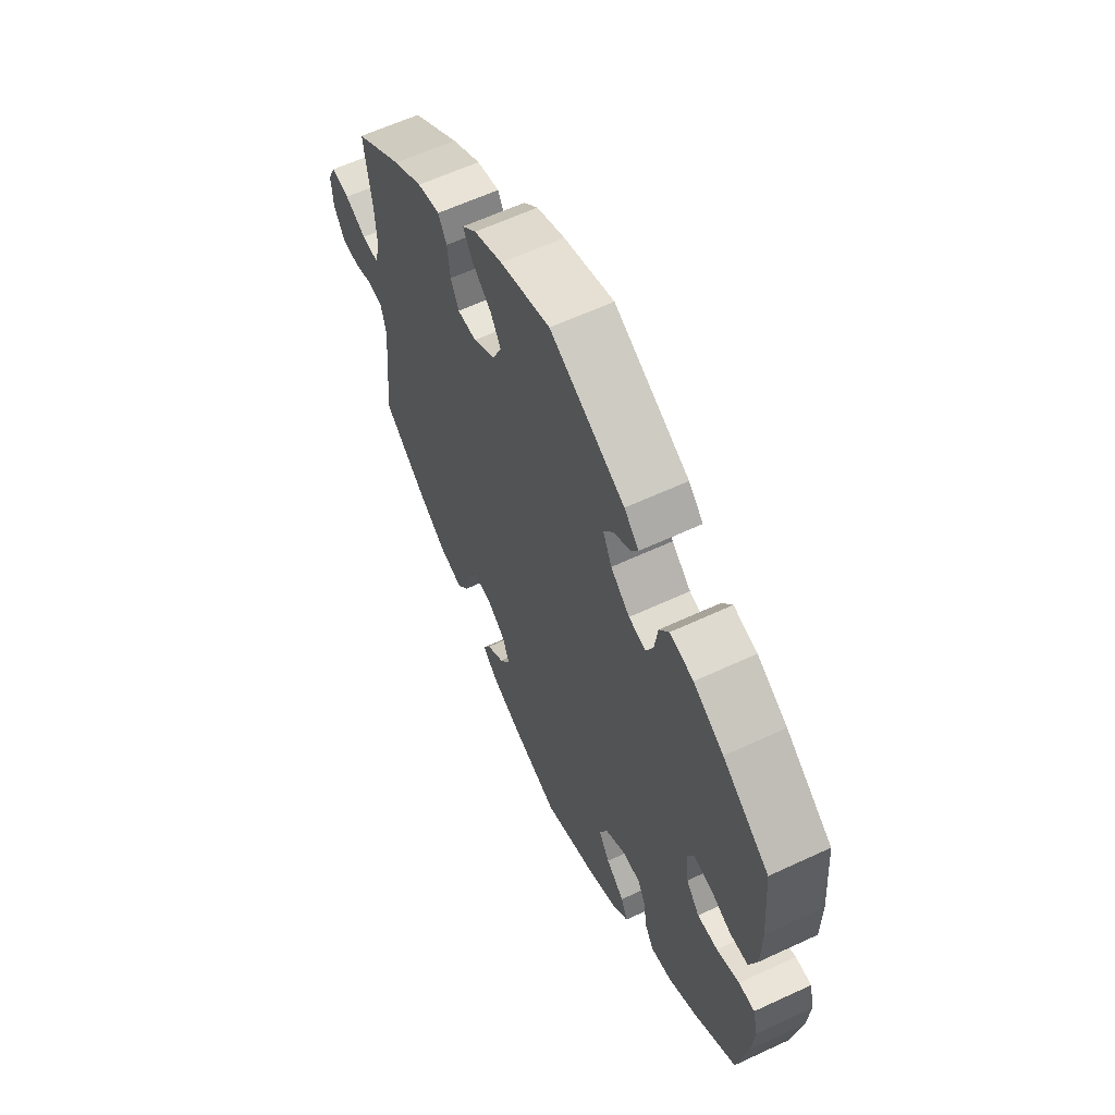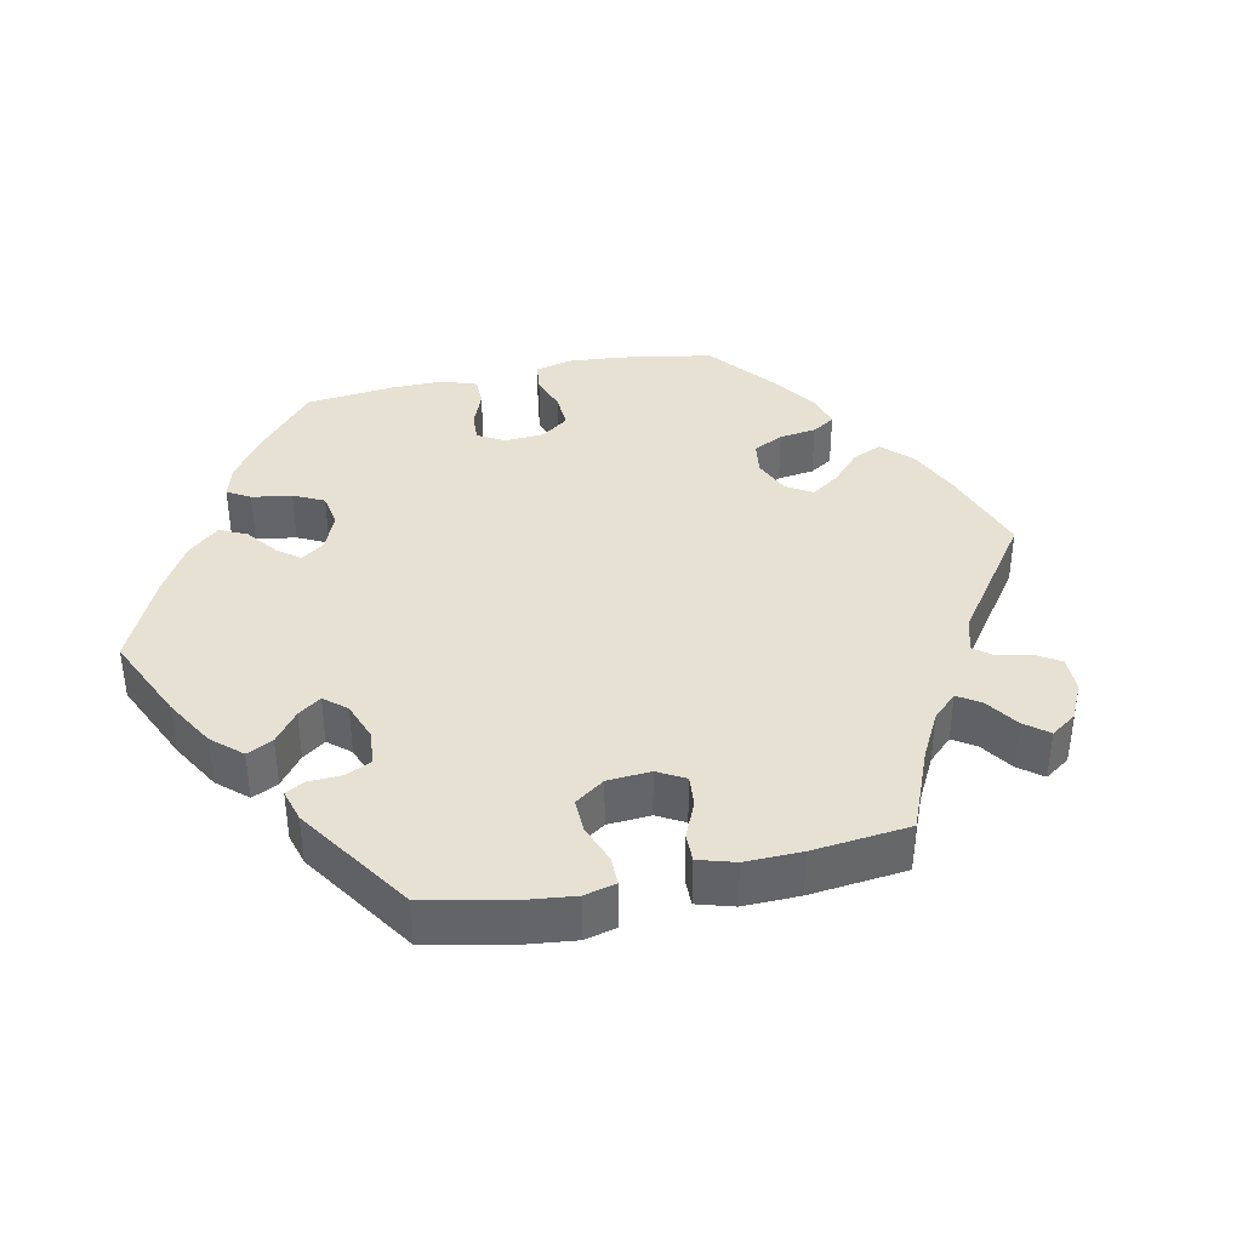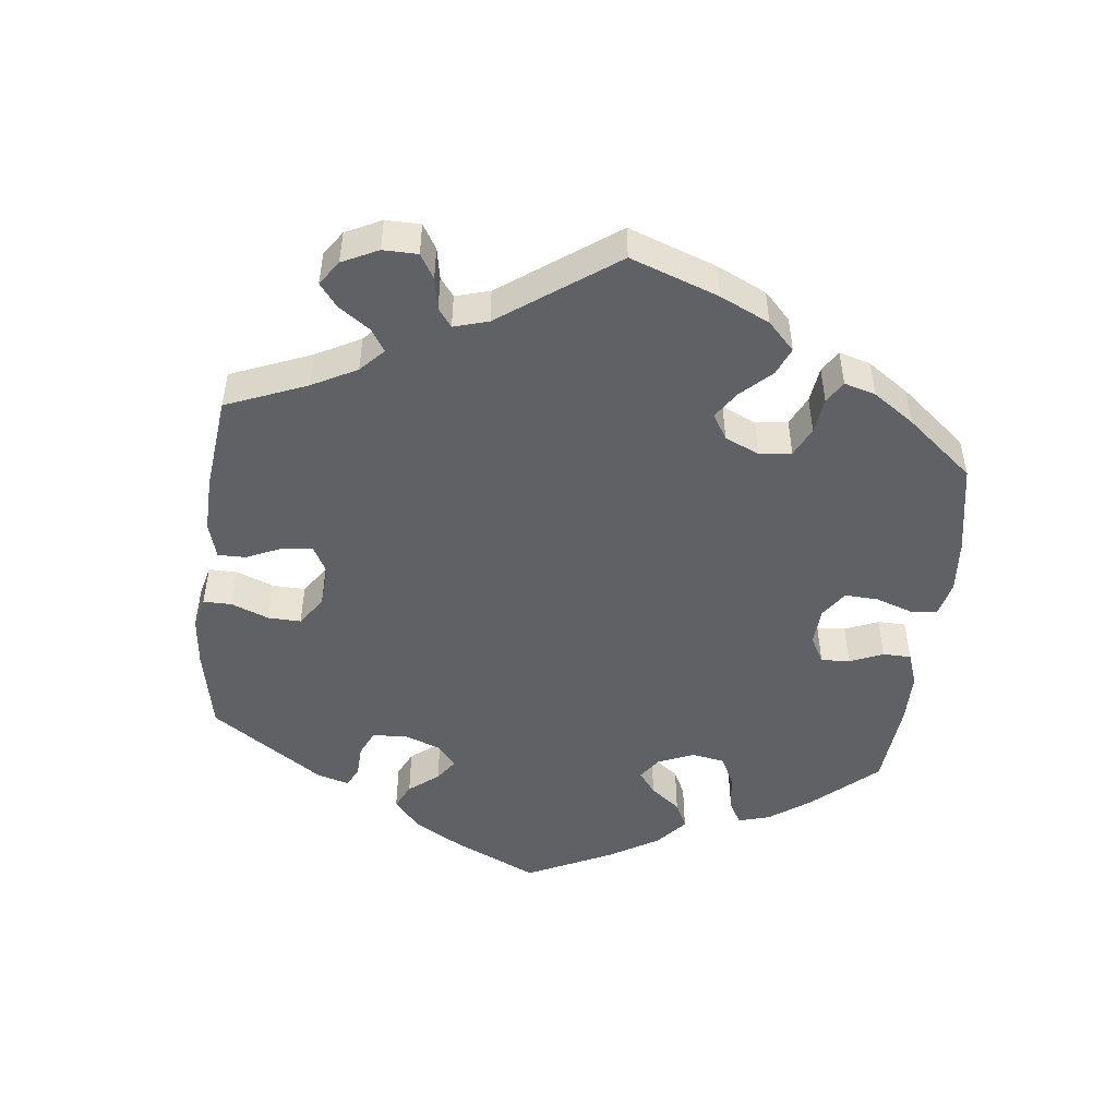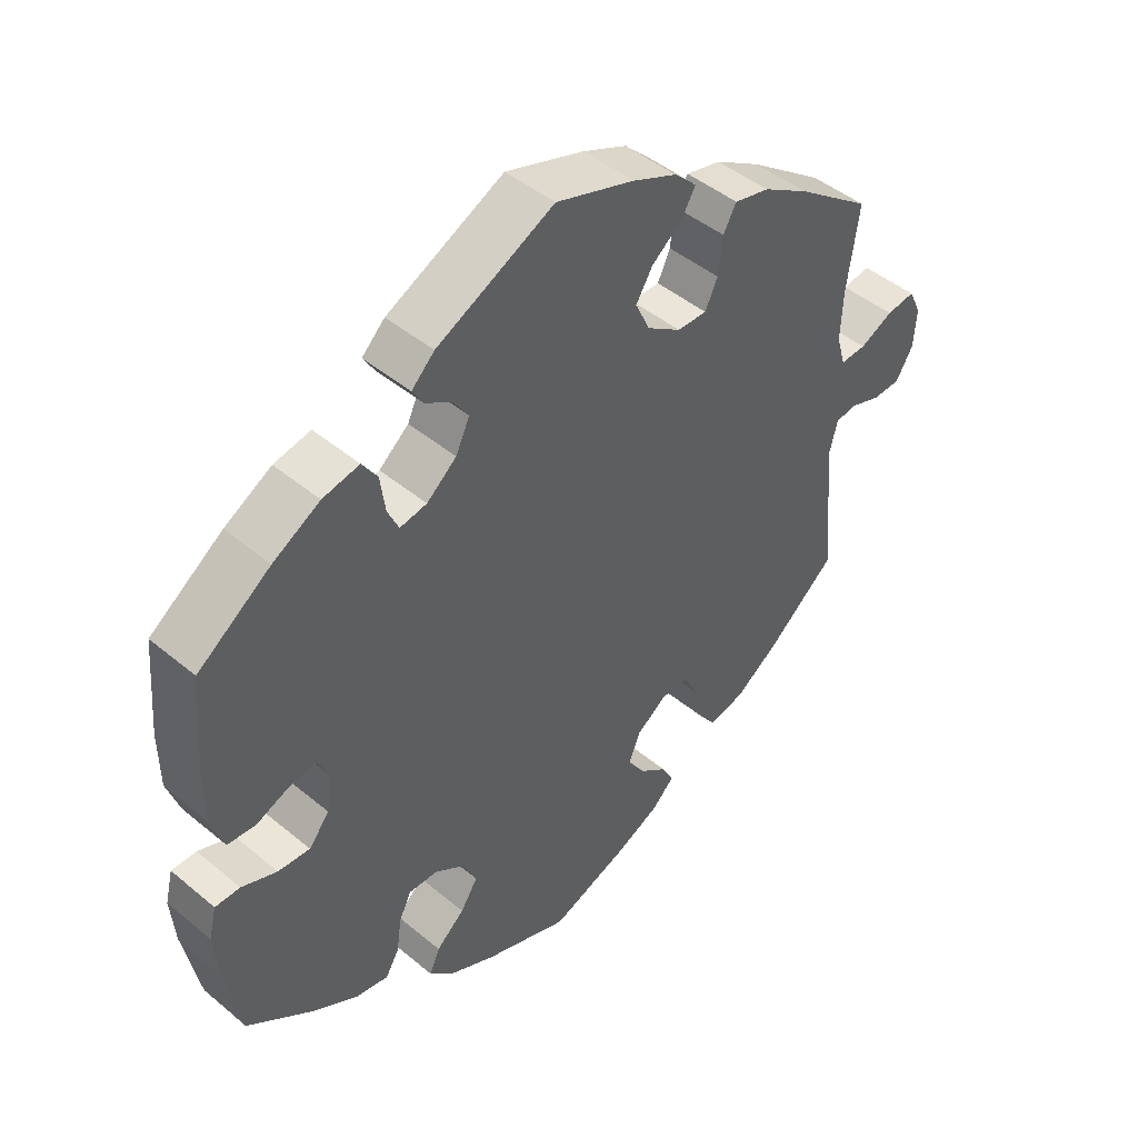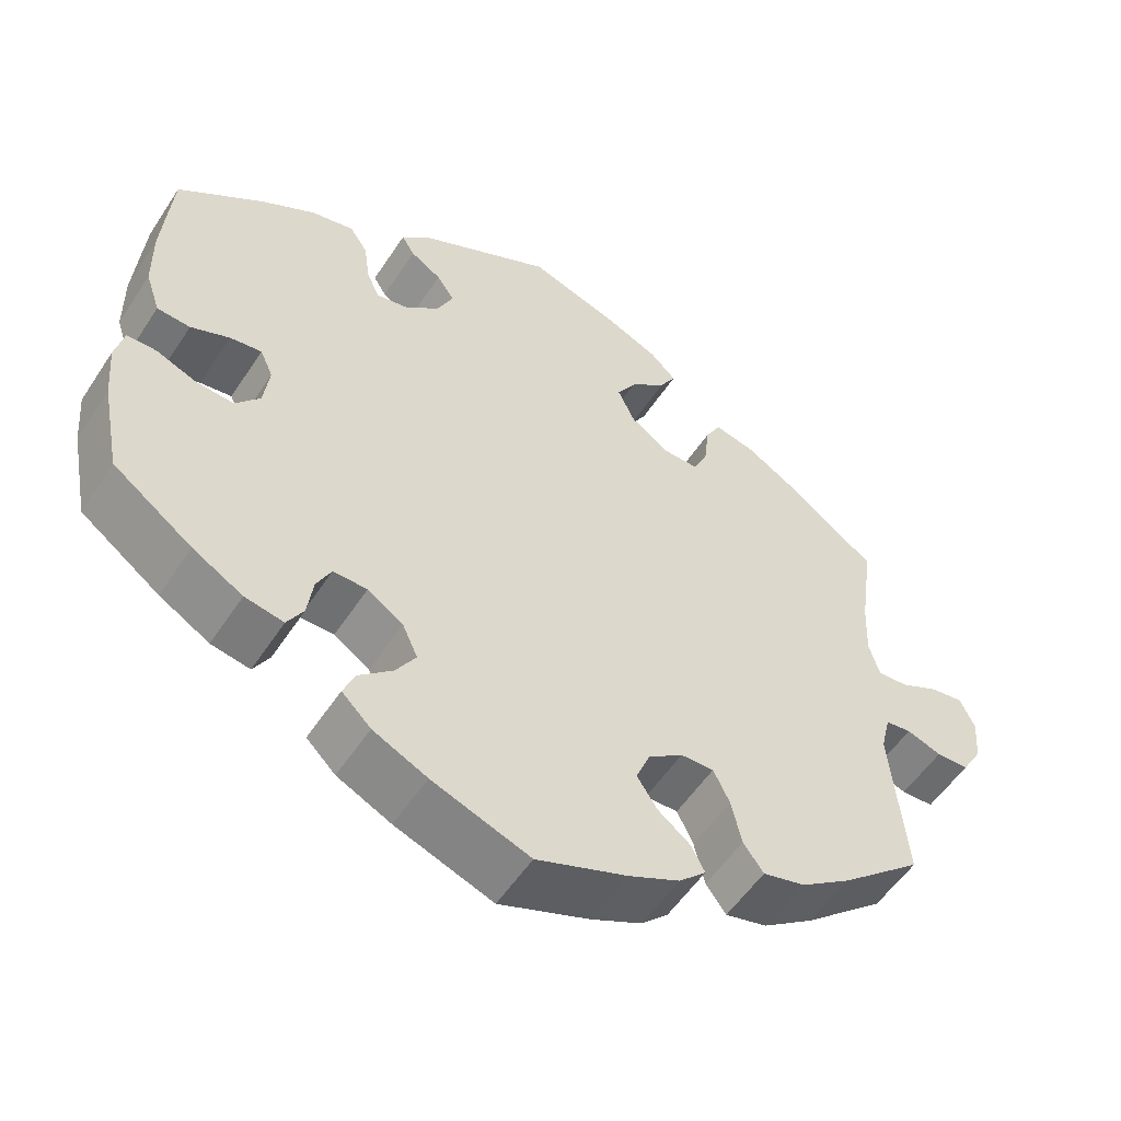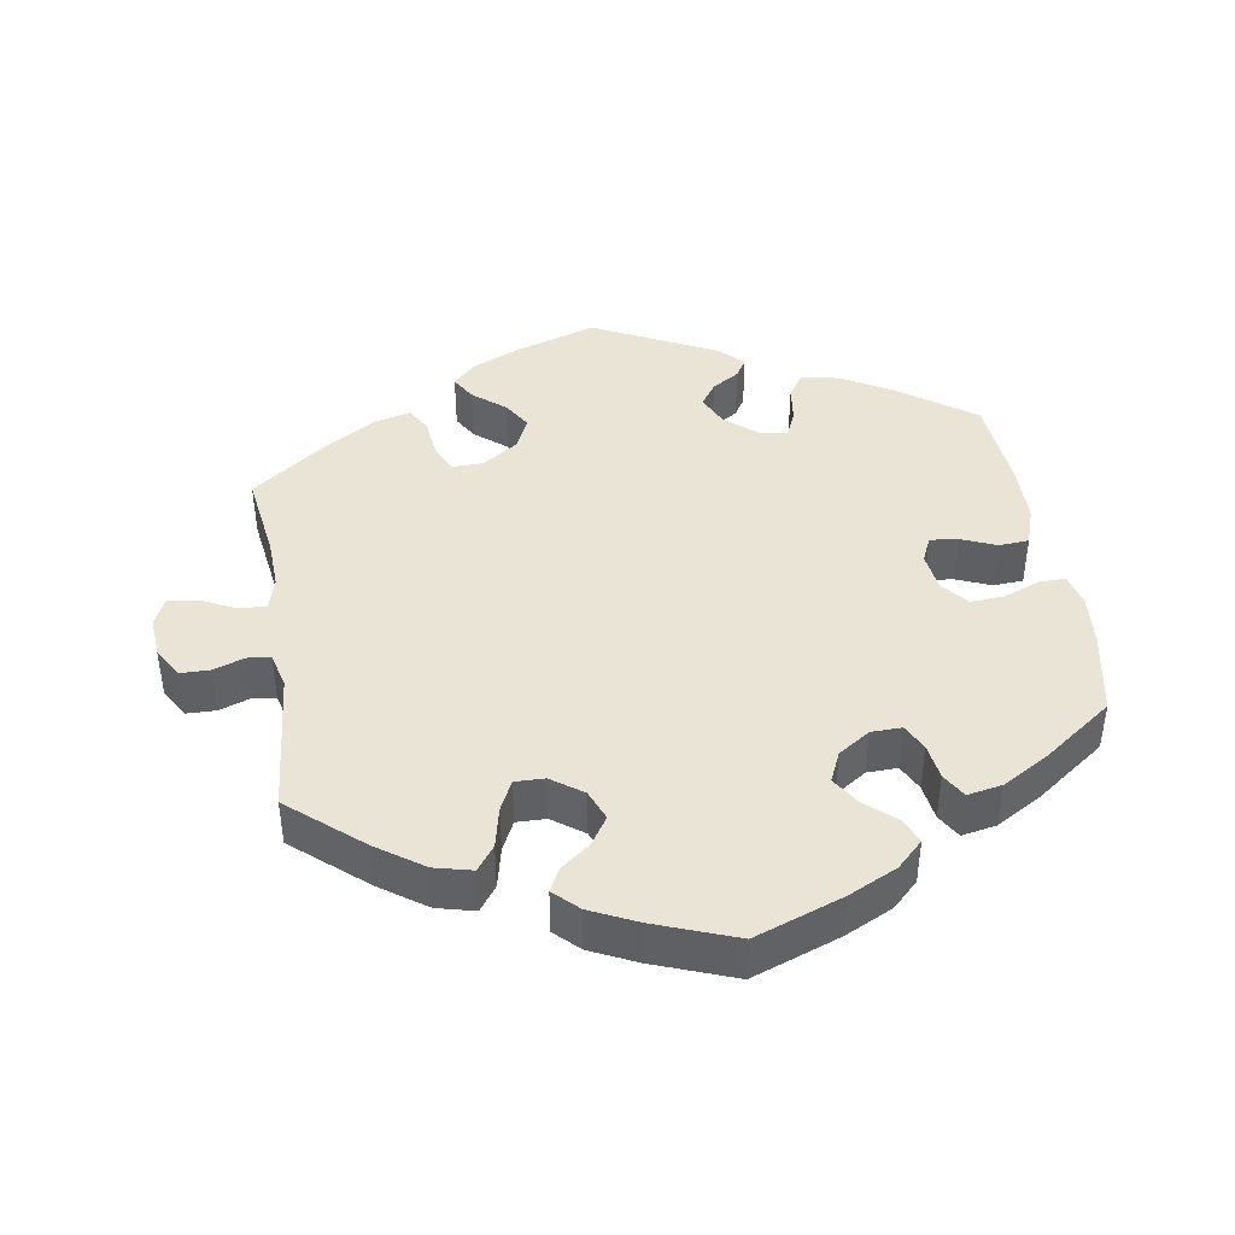
<metadata>
{"format":"obj","ext":"obj","renderer":"f3d","projection":"perspective","resolution":1024,"background":"white","views":[{"elev":61.1,"azim":-115.4,"up":"+Z"},{"elev":38.8,"azim":18.0,"up":"+Y"},{"elev":-49.6,"azim":113.4,"up":"+Y"},{"elev":45.7,"azim":-46.3,"up":"+Z"},{"elev":-54.2,"azim":-32.6,"up":"+Z"},{"elev":42.6,"azim":170.8,"up":"+Y"}]}
</metadata>
<code>
v 0.484 0.07 0.169
v 0.481 0.07 0.098
v 0.494 0.07 0.054
v 0.531 0.07 0.056
v 0.579 0.07 0.079
v 0.62 0.07 0.085
v 0.638 0.07 0.047
v 0.634 0.07 -0.009
v 0.609 0.07 -0.051
v 0.569 0.07 -0.052
v 0.526 0.07 -0.037
v 0.494 0.07 -0.041
v 0.482 0.07 -0.09
v 0.501 0.07 -0.288
v 0.401 0.07 -0.373
v 0.338 0.07 -0.417
v 0.286 0.07 -0.43
v 0.261 0.07 -0.396
v 0.248 0.07 -0.34
v 0.228 0.07 -0.299
v 0.187 0.07 -0.3
v 0.144 0.07 -0.331
v 0.127 0.07 -0.373
v 0.152 0.07 -0.411
v 0.192 0.07 -0.442
v 0.209 0.07 -0.474
v 0.176 0.07 -0.506
v 0.113 0.07 -0.536
v 0.001 0.07 -0.578
v -0.12 0.07 -0.534
v -0.187 0.07 -0.502
v -0.223 0.07 -0.467
v -0.208 0.07 -0.432
v -0.167 0.07 -0.396
v -0.142 0.07 -0.357
v -0.161 0.07 -0.315
v -0.205 0.07 -0.286
v -0.247 0.07 -0.285
v -0.265 0.07 -0.321
v -0.272 0.07 -0.371
v -0.292 0.07 -0.405
v -0.34 0.07 -0.396
v -0.402 0.07 -0.36
v -0.5 0.07 -0.289
v -0.523 0.07 -0.172
v -0.529 0.07 -0.102
v -0.518 0.07 -0.057
v -0.482 0.07 -0.057
v -0.431 0.07 -0.077
v -0.385 0.07 -0.08
v -0.355 0.07 -0.044
v -0.348 0.07 0.01
v -0.364 0.07 0.045
v -0.403 0.07 0.04
v -0.451 0.07 0.02
v -0.492 0.07 0.023
v -0.51 0.07 0.076
v -0.511 0.07 0.156
v -0.5 0.07 0.289
v -0.395 0.07 0.364
v -0.327 0.07 0.403
v -0.274 0.07 0.414
v -0.252 0.07 0.381
v -0.245 0.07 0.329
v -0.229 0.07 0.294
v -0.19 0.07 0.301
v -0.147 0.07 0.337
v -0.127 0.07 0.38
v -0.149 0.07 0.412
v -0.187 0.07 0.436
v -0.203 0.07 0.462
v -0.17 0.07 0.494
v -0.001 0.07 0.578
v 0.112 0.07 0.541
v 0.176 0.07 0.513
v 0.208 0.07 0.482
v 0.188 0.07 0.448
v 0.144 0.07 0.412
v 0.12 0.07 0.373
v 0.141 0.07 0.328
v 0.19 0.07 0.295
v 0.233 0.07 0.294
v 0.251 0.07 0.333
v 0.257 0.07 0.387
v 0.276 0.07 0.421
v 0.327 0.07 0.409
v 0.393 0.07 0.369
v 0.501 0.07 0.29
v 0.484 0 0.169
v 0.481 0 0.098
v 0.494 0 0.054
v 0.531 0 0.056
v 0.579 0 0.079
v 0.62 0 0.085
v 0.638 0 0.047
v 0.634 0 -0.009
v 0.609 0 -0.051
v 0.569 0 -0.052
v 0.526 0 -0.037
v 0.494 0 -0.041
v 0.482 0 -0.09
v 0.501 0 -0.288
v 0.401 0 -0.373
v 0.338 0 -0.417
v 0.286 0 -0.43
v 0.261 0 -0.396
v 0.248 0 -0.34
v 0.228 0 -0.299
v 0.187 0 -0.3
v 0.144 0 -0.331
v 0.127 0 -0.373
v 0.152 0 -0.411
v 0.192 0 -0.442
v 0.209 0 -0.474
v 0.176 0 -0.506
v 0.113 0 -0.536
v 0.001 0 -0.578
v -0.12 0 -0.534
v -0.187 0 -0.502
v -0.223 0 -0.467
v -0.208 0 -0.432
v -0.167 0 -0.396
v -0.142 0 -0.357
v -0.161 0 -0.315
v -0.205 0 -0.286
v -0.247 0 -0.285
v -0.265 0 -0.321
v -0.272 0 -0.371
v -0.292 0 -0.405
v -0.34 0 -0.396
v -0.402 0 -0.36
v -0.5 0 -0.289
v -0.523 0 -0.172
v -0.529 0 -0.102
v -0.518 0 -0.057
v -0.482 0 -0.057
v -0.431 0 -0.077
v -0.385 0 -0.08
v -0.355 0 -0.044
v -0.348 0 0.01
v -0.364 0 0.045
v -0.403 0 0.04
v -0.451 0 0.02
v -0.492 0 0.023
v -0.51 0 0.076
v -0.511 0 0.156
v -0.5 0 0.289
v -0.395 0 0.364
v -0.327 0 0.403
v -0.274 0 0.414
v -0.252 0 0.381
v -0.245 0 0.329
v -0.229 0 0.294
v -0.19 0 0.301
v -0.147 0 0.337
v -0.127 0 0.38
v -0.149 0 0.412
v -0.187 0 0.436
v -0.203 0 0.462
v -0.17 0 0.494
v -0.001 0 0.578
v 0.112 0 0.541
v 0.176 0 0.513
v 0.208 0 0.482
v 0.188 0 0.448
v 0.144 0 0.412
v 0.12 0 0.373
v 0.141 0 0.328
v 0.19 0 0.295
v 0.233 0 0.294
v 0.251 0 0.333
v 0.257 0 0.387
v 0.276 0 0.421
v 0.327 0 0.409
v 0.393 0 0.369
v 0.501 0 0.29
f 87 88 1
f 86 87 1 2
f 83 84 85 86
f 82 83 86 2
f 81 82 2 3
f 80 81 3
f 75 76 77 78
f 75 78 79
f 74 75 79
f 73 74 79
f 72 73 79 80
f 69 70 71 72
f 68 69 72 80
f 61 62 63 64
f 61 64 65
f 60 61 65
f 59 60 65
f 58 59 65
f 57 58 65 66
f 54 55 56 57
f 53 54 57 66
f 46 47 48 49
f 46 49 50
f 45 46 50
f 44 45 50
f 43 44 50 51
f 39 40 41 42
f 38 39 42 43
f 31 32 33 34
f 31 34 35
f 30 31 35
f 29 30 35
f 28 29 35 36
f 24 25 26 27
f 23 24 27 28
f 16 17 18 19
f 16 19 20
f 13 14 15 16
f 12 13 16 20
f 8 9 10 11
f 8 11 12
f 7 8 12
f 4 5 6 7
f 3 4 7 12
f 67 68 80 3
f 52 53 66 67
f 51 52 67 3
f 38 43 51
f 37 38 51 3
f 23 28 36
f 22 23 36 37
f 21 22 37 3
f 3 12 20 21
f 89 176 175
f 90 89 175 174
f 174 173 172 171
f 90 174 171 170
f 91 90 170 169
f 91 169 168
f 166 165 164 163
f 167 166 163
f 167 163 162
f 167 162 161
f 168 167 161 160
f 160 159 158 157
f 168 160 157 156
f 152 151 150 149
f 153 152 149
f 153 149 148
f 153 148 147
f 153 147 146
f 154 153 146 145
f 145 144 143 142
f 154 145 142 141
f 137 136 135 134
f 138 137 134
f 138 134 133
f 138 133 132
f 139 138 132 131
f 130 129 128 127
f 131 130 127 126
f 122 121 120 119
f 123 122 119
f 123 119 118
f 123 118 117
f 124 123 117 116
f 115 114 113 112
f 116 115 112 111
f 107 106 105 104
f 108 107 104
f 104 103 102 101
f 108 104 101 100
f 99 98 97 96
f 100 99 96
f 100 96 95
f 95 94 93 92
f 100 95 92 91
f 91 168 156 155
f 155 154 141 140
f 91 155 140 139
f 139 131 126
f 91 139 126 125
f 124 116 111
f 125 124 111 110
f 91 125 110 109
f 109 108 100 91
f 1 89 90 2
f 2 90 91 3
f 3 91 92 4
f 4 92 93 5
f 5 93 94 6
f 6 94 95 7
f 7 95 96 8
f 8 96 97 9
f 9 97 98 10
f 10 98 99 11
f 11 99 100 12
f 12 100 101 13
f 13 101 102 14
f 14 102 103 15
f 15 103 104 16
f 16 104 105 17
f 17 105 106 18
f 18 106 107 19
f 19 107 108 20
f 20 108 109 21
f 21 109 110 22
f 22 110 111 23
f 23 111 112 24
f 24 112 113 25
f 25 113 114 26
f 26 114 115 27
f 27 115 116 28
f 28 116 117 29
f 29 117 118 30
f 30 118 119 31
f 31 119 120 32
f 32 120 121 33
f 33 121 122 34
f 34 122 123 35
f 35 123 124 36
f 36 124 125 37
f 37 125 126 38
f 38 126 127 39
f 39 127 128 40
f 40 128 129 41
f 41 129 130 42
f 42 130 131 43
f 43 131 132 44
f 44 132 133 45
f 45 133 134 46
f 46 134 135 47
f 47 135 136 48
f 48 136 137 49
f 49 137 138 50
f 50 138 139 51
f 51 139 140 52
f 52 140 141 53
f 53 141 142 54
f 54 142 143 55
f 55 143 144 56
f 56 144 145 57
f 57 145 146 58
f 58 146 147 59
f 59 147 148 60
f 60 148 149 61
f 61 149 150 62
f 62 150 151 63
f 63 151 152 64
f 64 152 153 65
f 65 153 154 66
f 66 154 155 67
f 67 155 156 68
f 68 156 157 69
f 69 157 158 70
f 70 158 159 71
f 71 159 160 72
f 72 160 161 73
f 73 161 162 74
f 74 162 163 75
f 75 163 164 76
f 76 164 165 77
f 77 165 166 78
f 78 166 167 79
f 79 167 168 80
f 80 168 169 81
f 81 169 170 82
f 82 170 171 83
f 83 171 172 84
f 84 172 173 85
f 85 173 174 86
f 86 174 175 87
f 87 175 176 88
f 88 176 89 1

</code>
